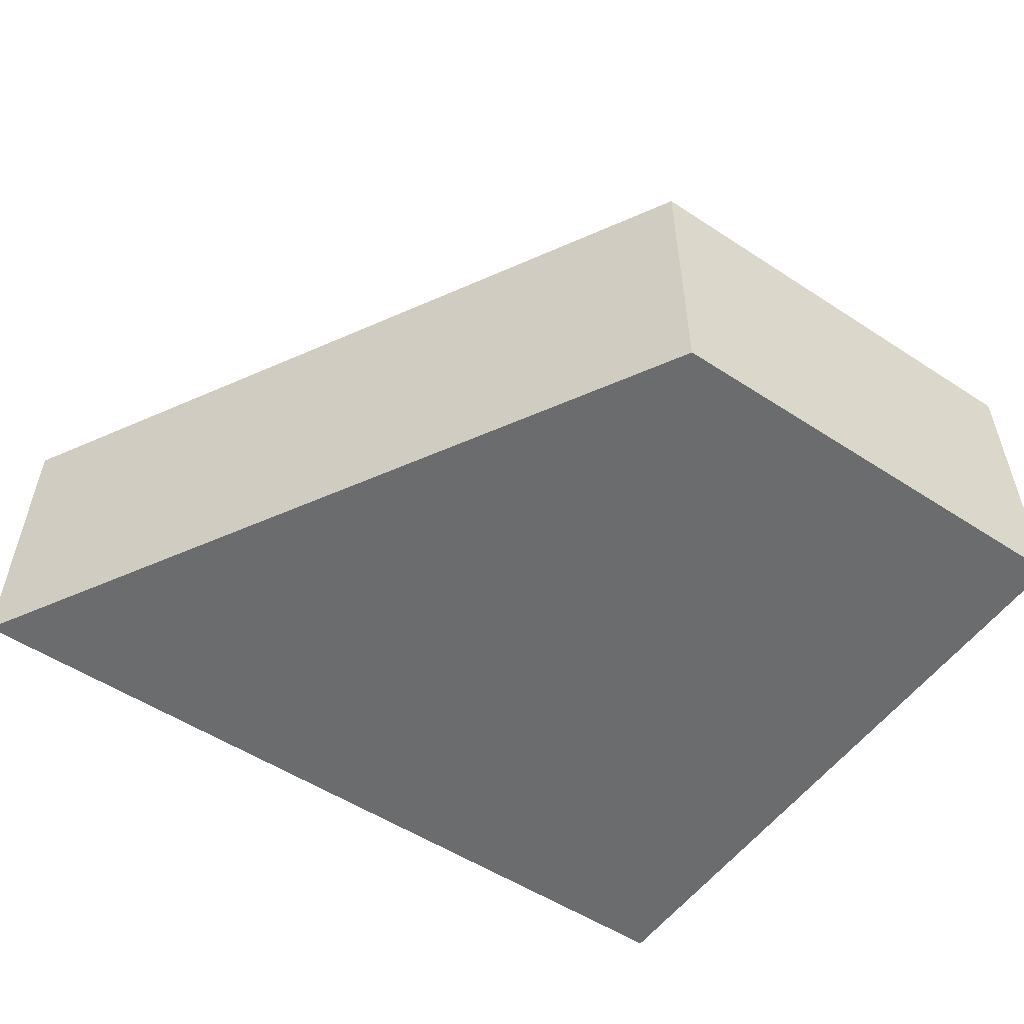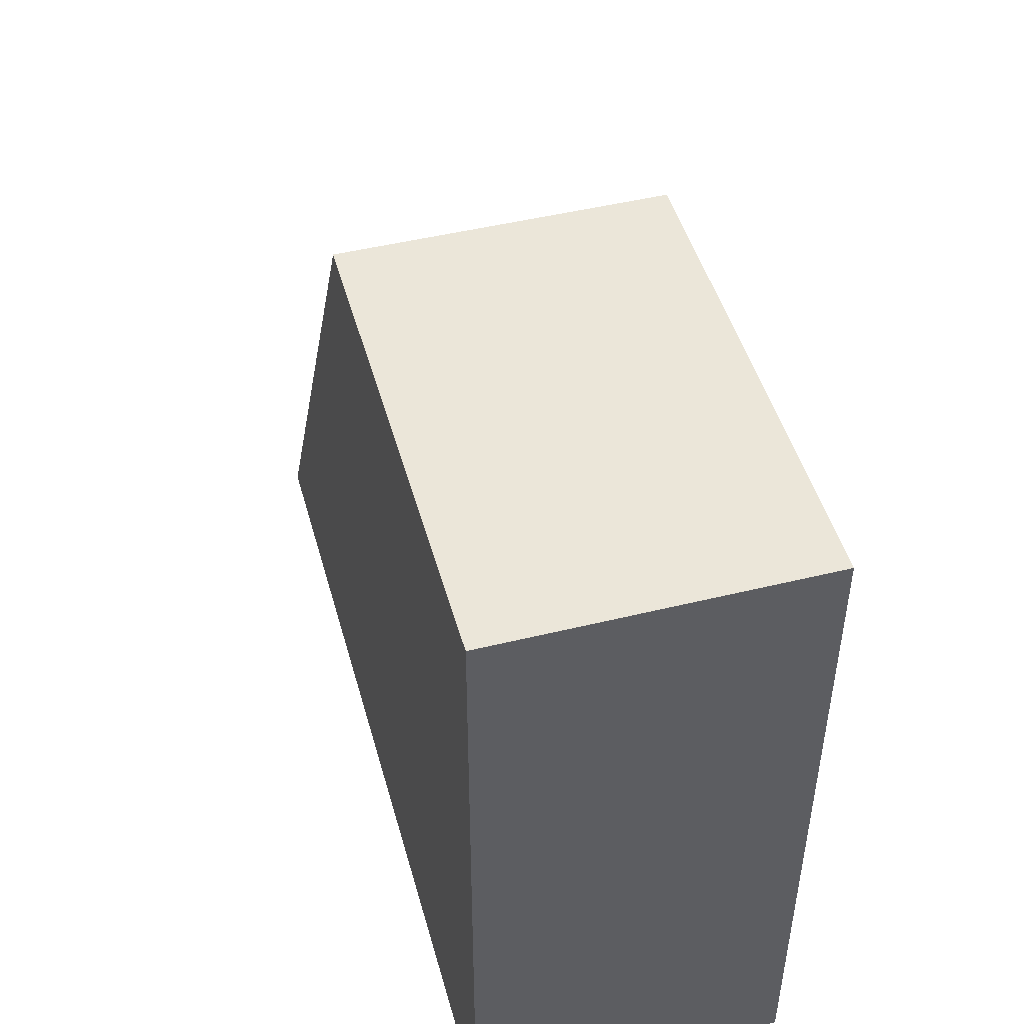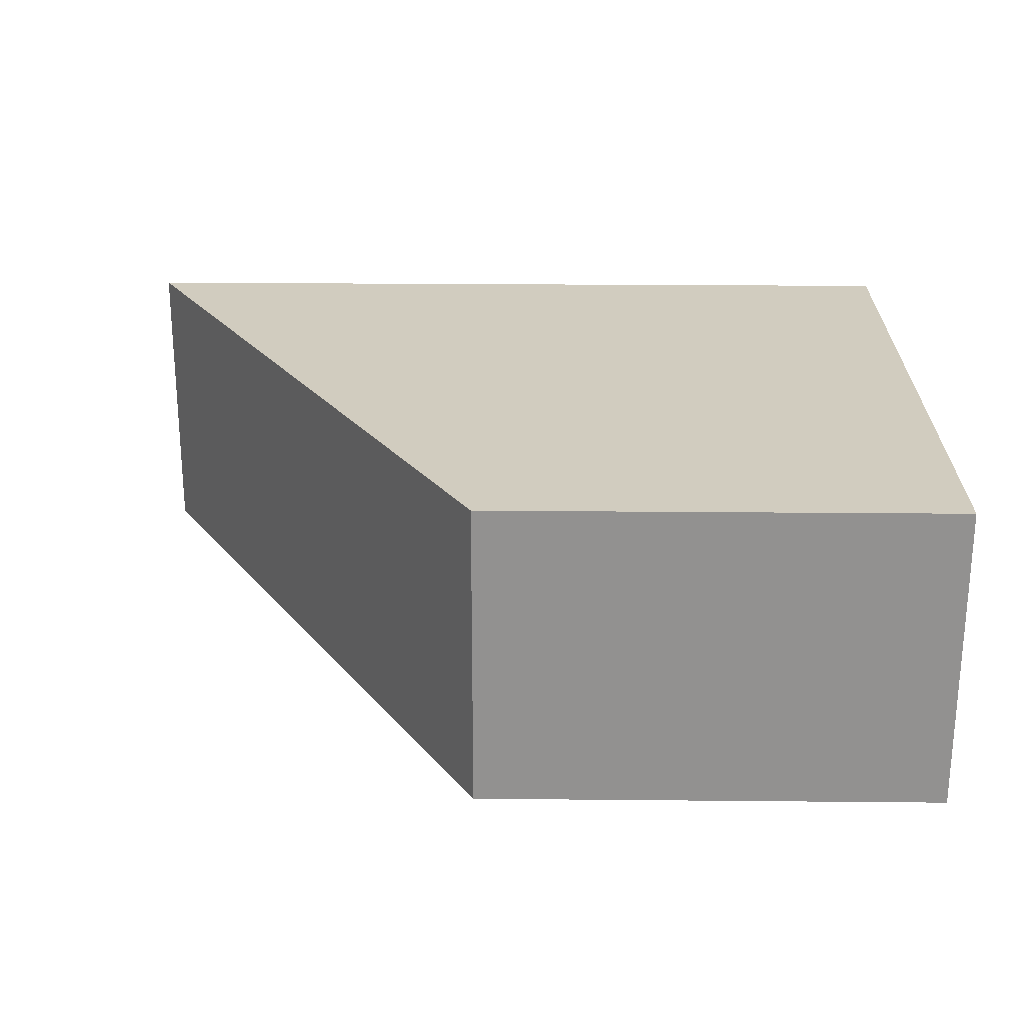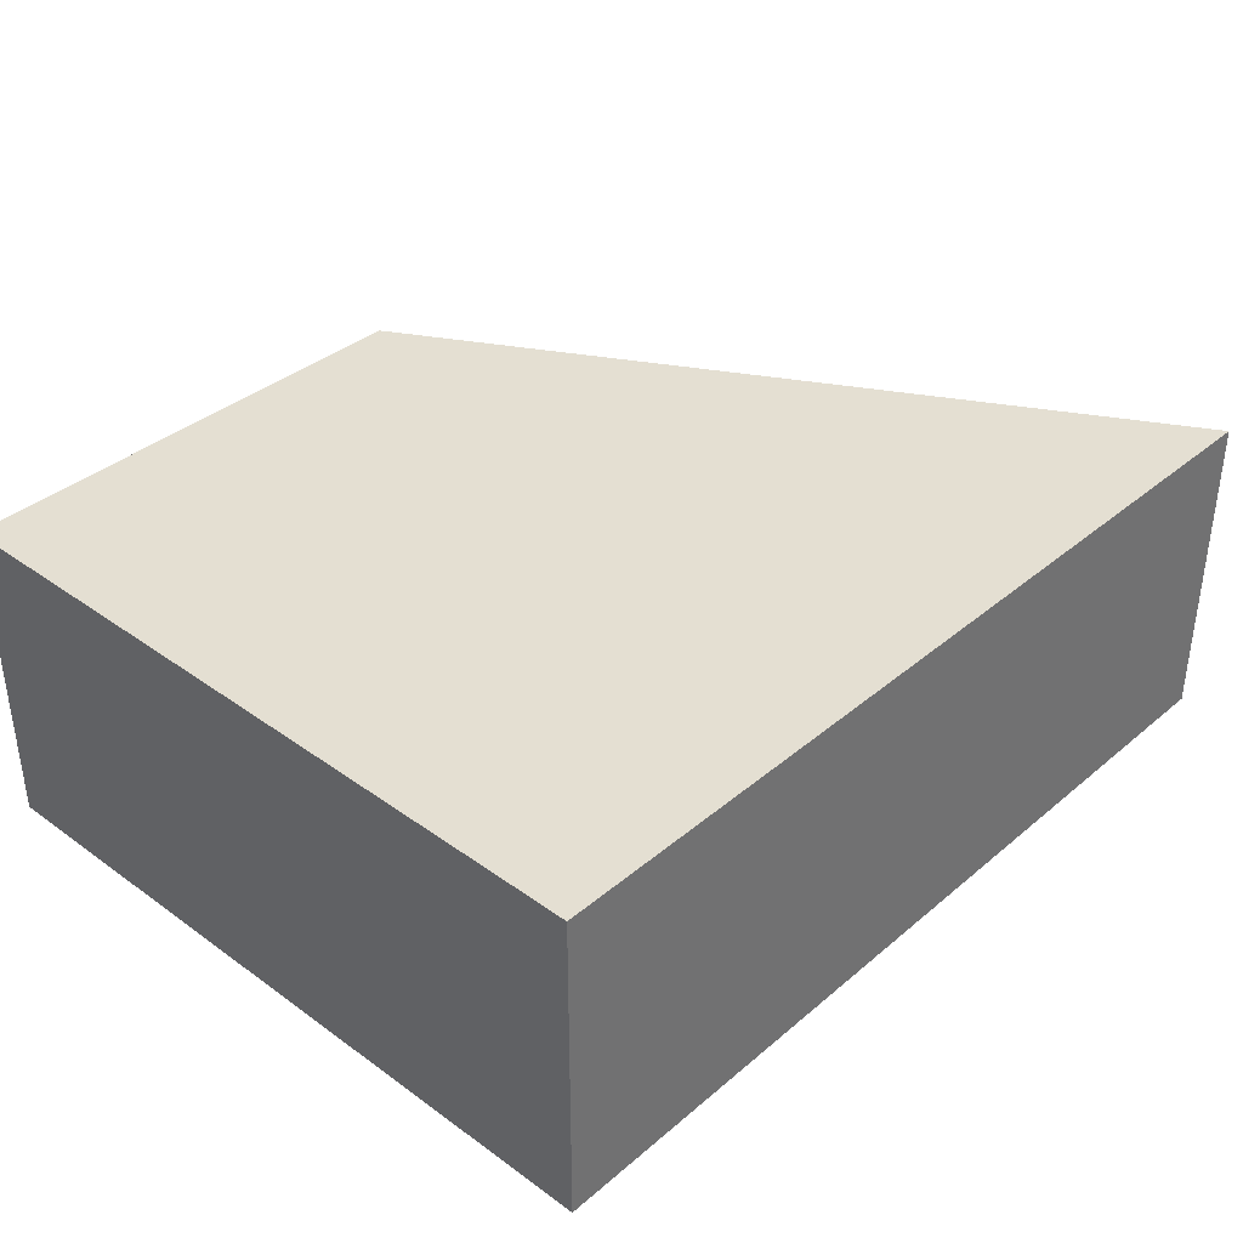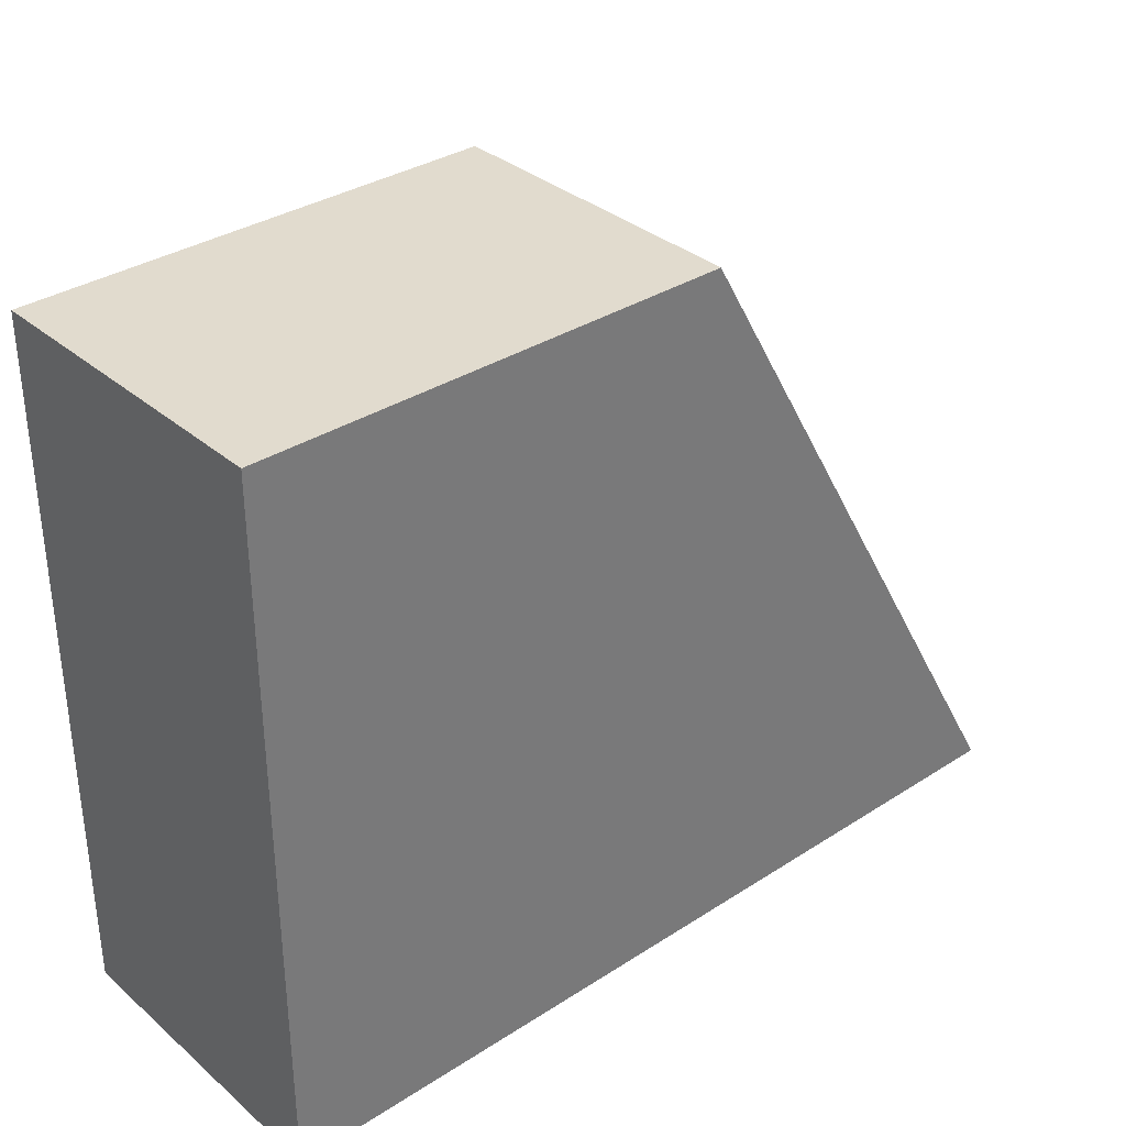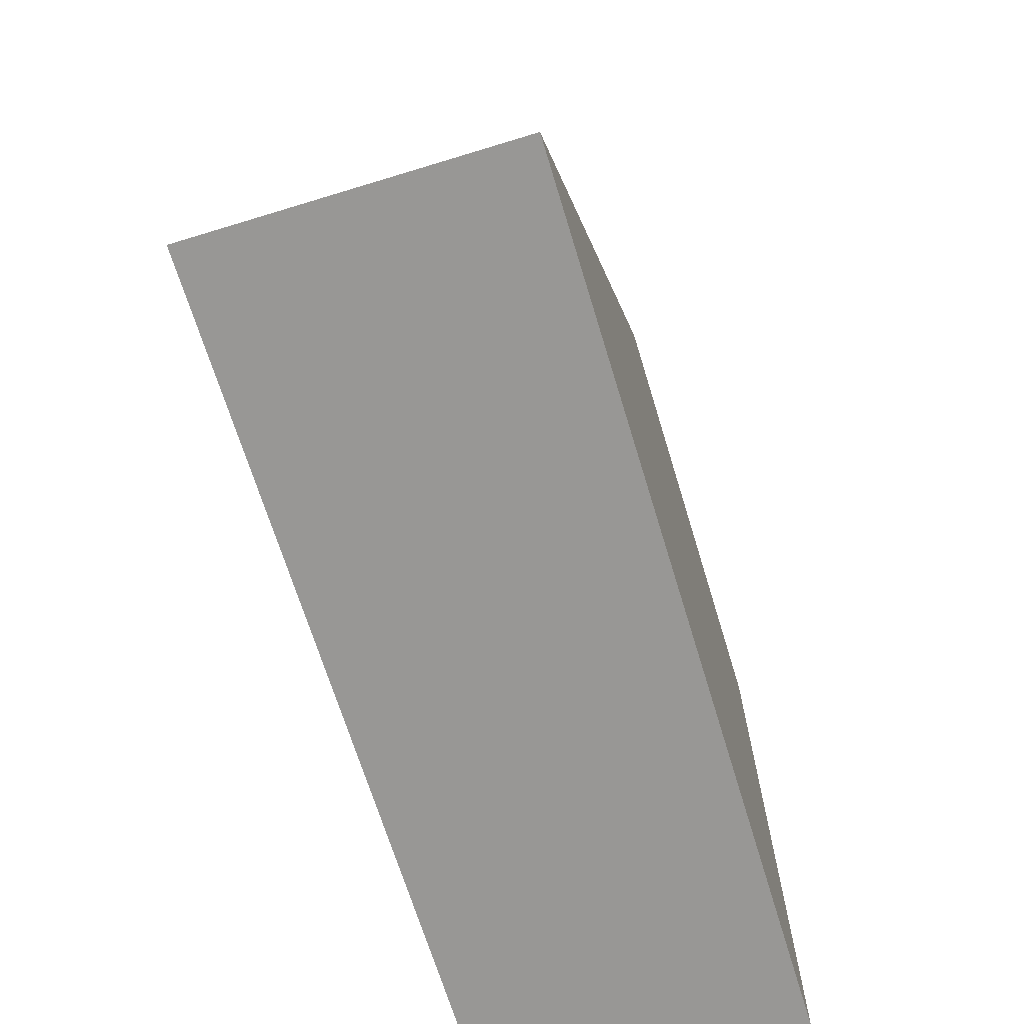
<metadata>
{"format":"obj","ext":"obj","renderer":"f3d","projection":"perspective","resolution":1024,"background":"white","views":[{"elev":-53.6,"azim":-34.9,"up":"+Y"},{"elev":47.7,"azim":74.6,"up":"+Z"},{"elev":23.8,"azim":0.9,"up":"+Y"},{"elev":36.9,"azim":132.8,"up":"+Y"},{"elev":33.9,"azim":138.9,"up":"+Z"},{"elev":-68.2,"azim":-73.0,"up":"+Z"}]}
</metadata>
<code>
o Cube.003
v 0.5 0.1667 0.75
v -0.5 0.1667 0.75
v -1.36 0.1667 -0.75
v 0.5 0.1667 -0.75
v 0.5 -0.5 0.75
v 0.5 -0.5 -0.75
v -1.36 -0.5 -0.75
v -0.5 -0.5 0.75
f 1 2 3 4
f 5 6 7 8
f 1 4 6 5
f 4 3 7 6
f 3 2 8 7
f 5 8 2 1

</code>
